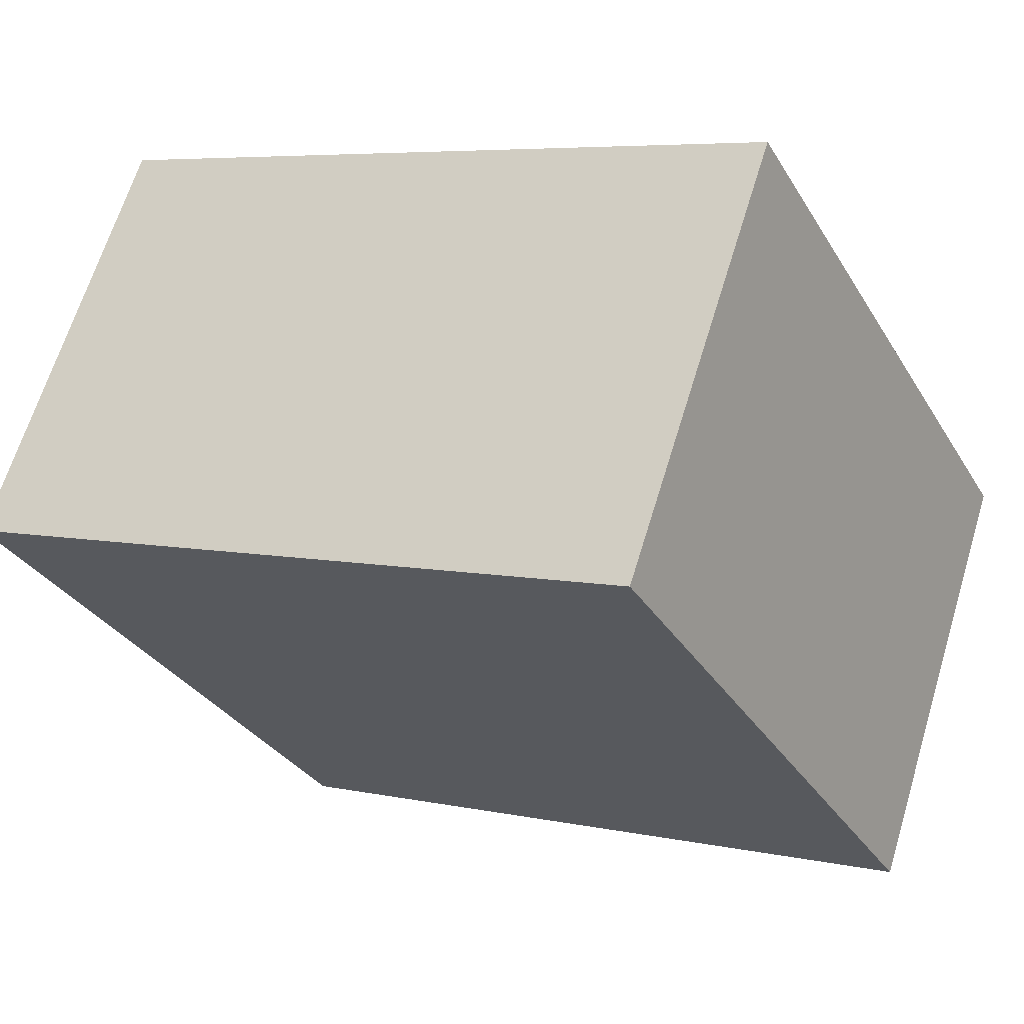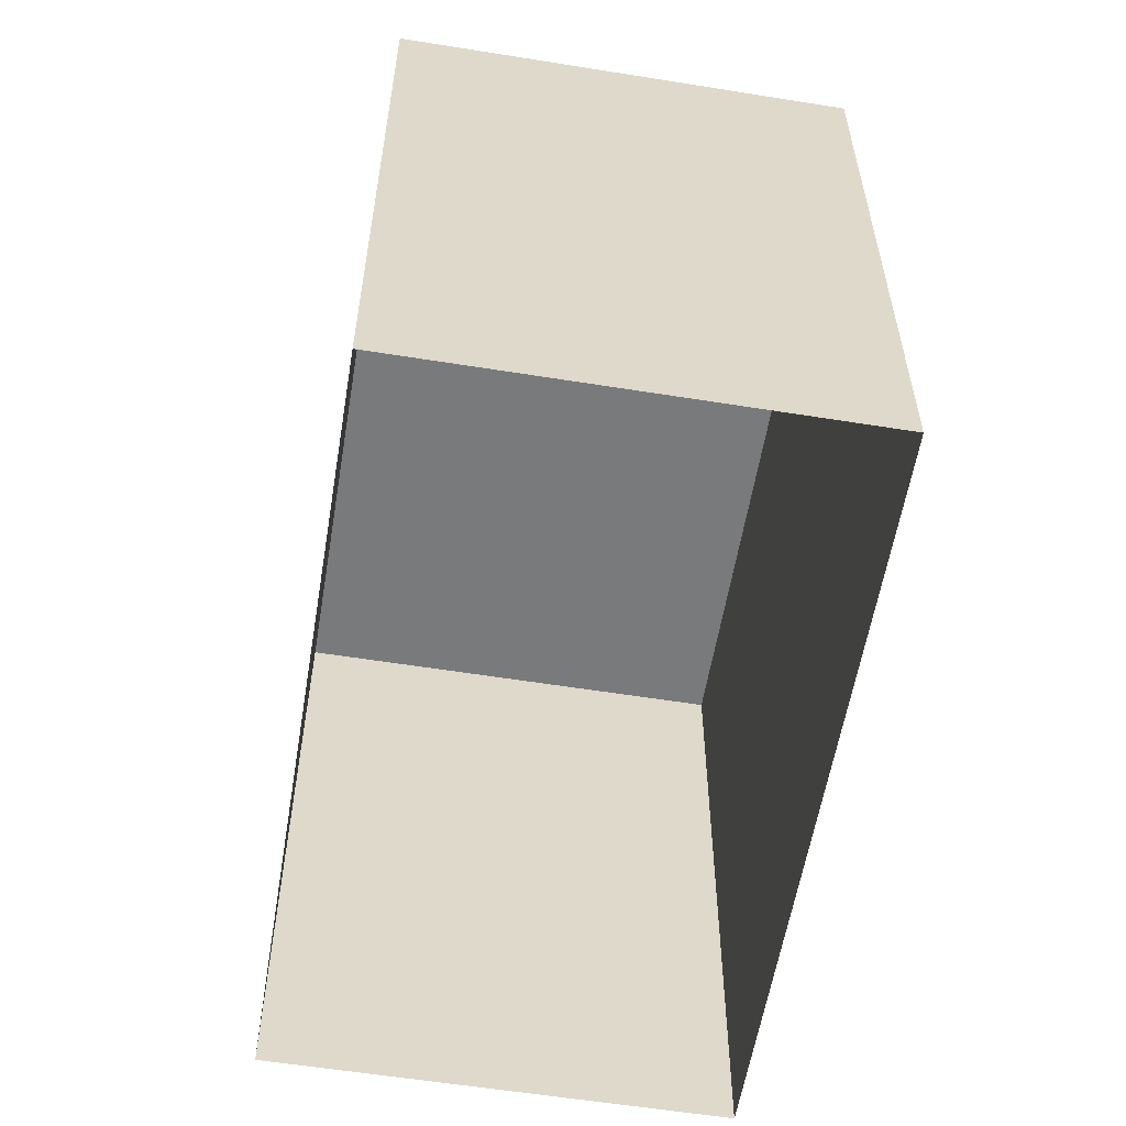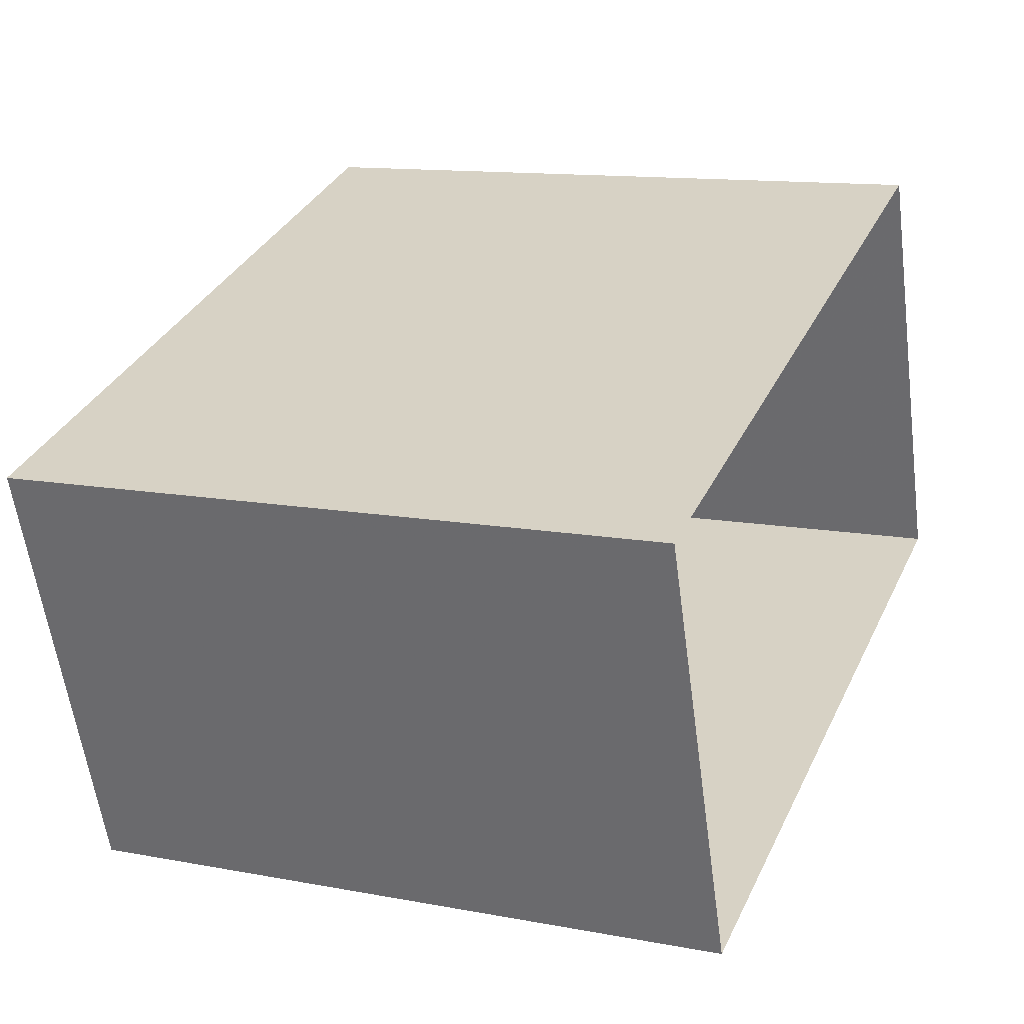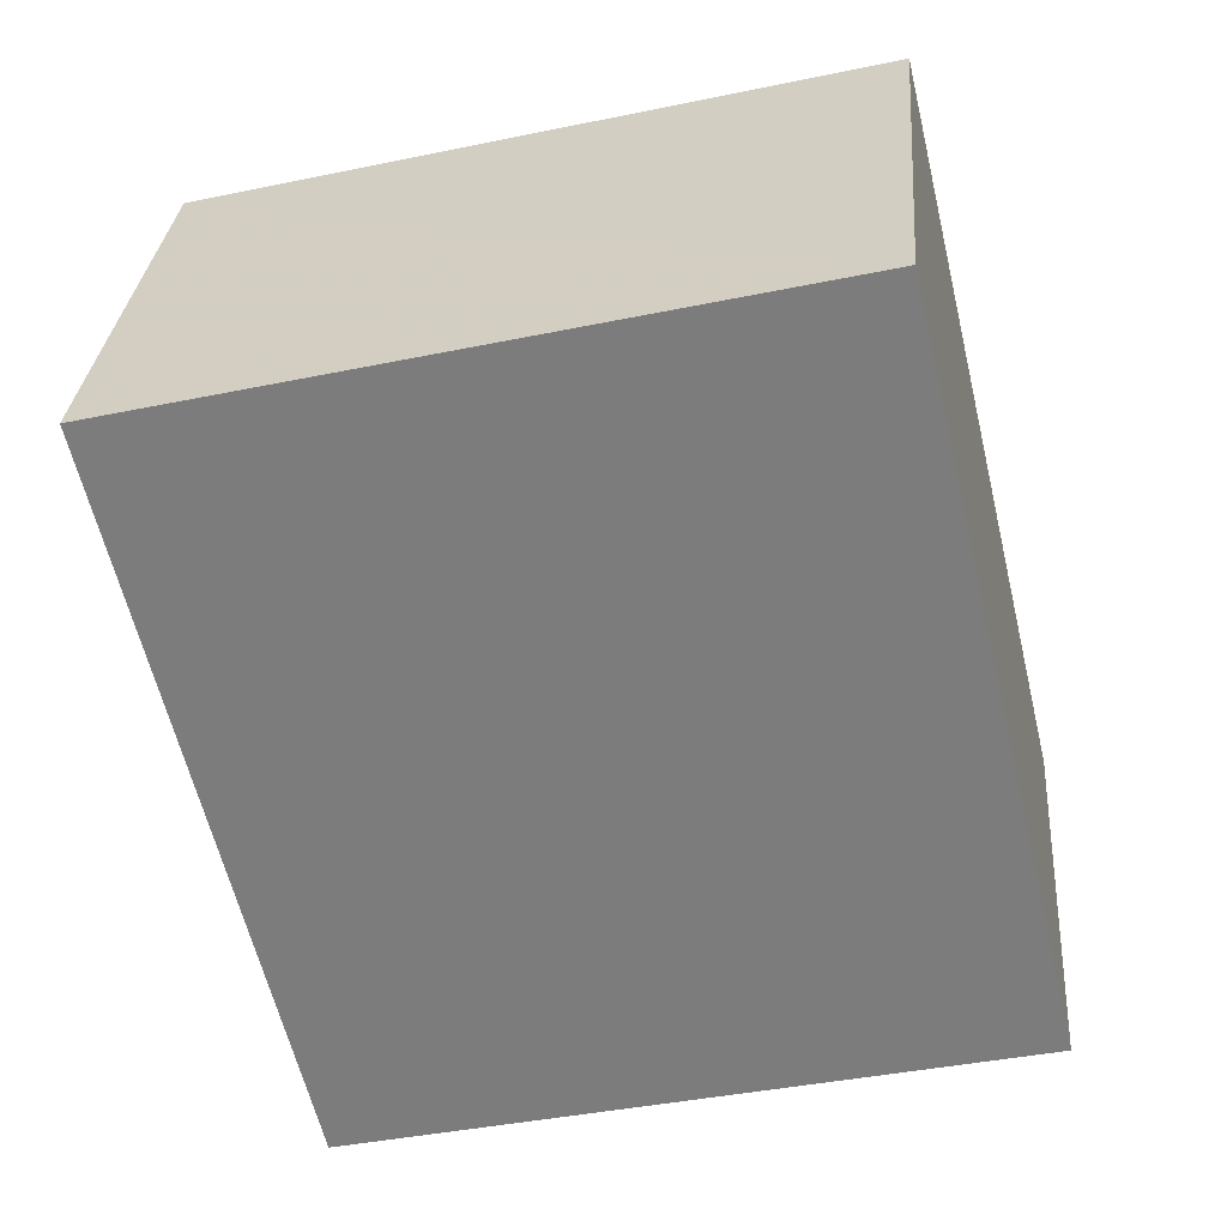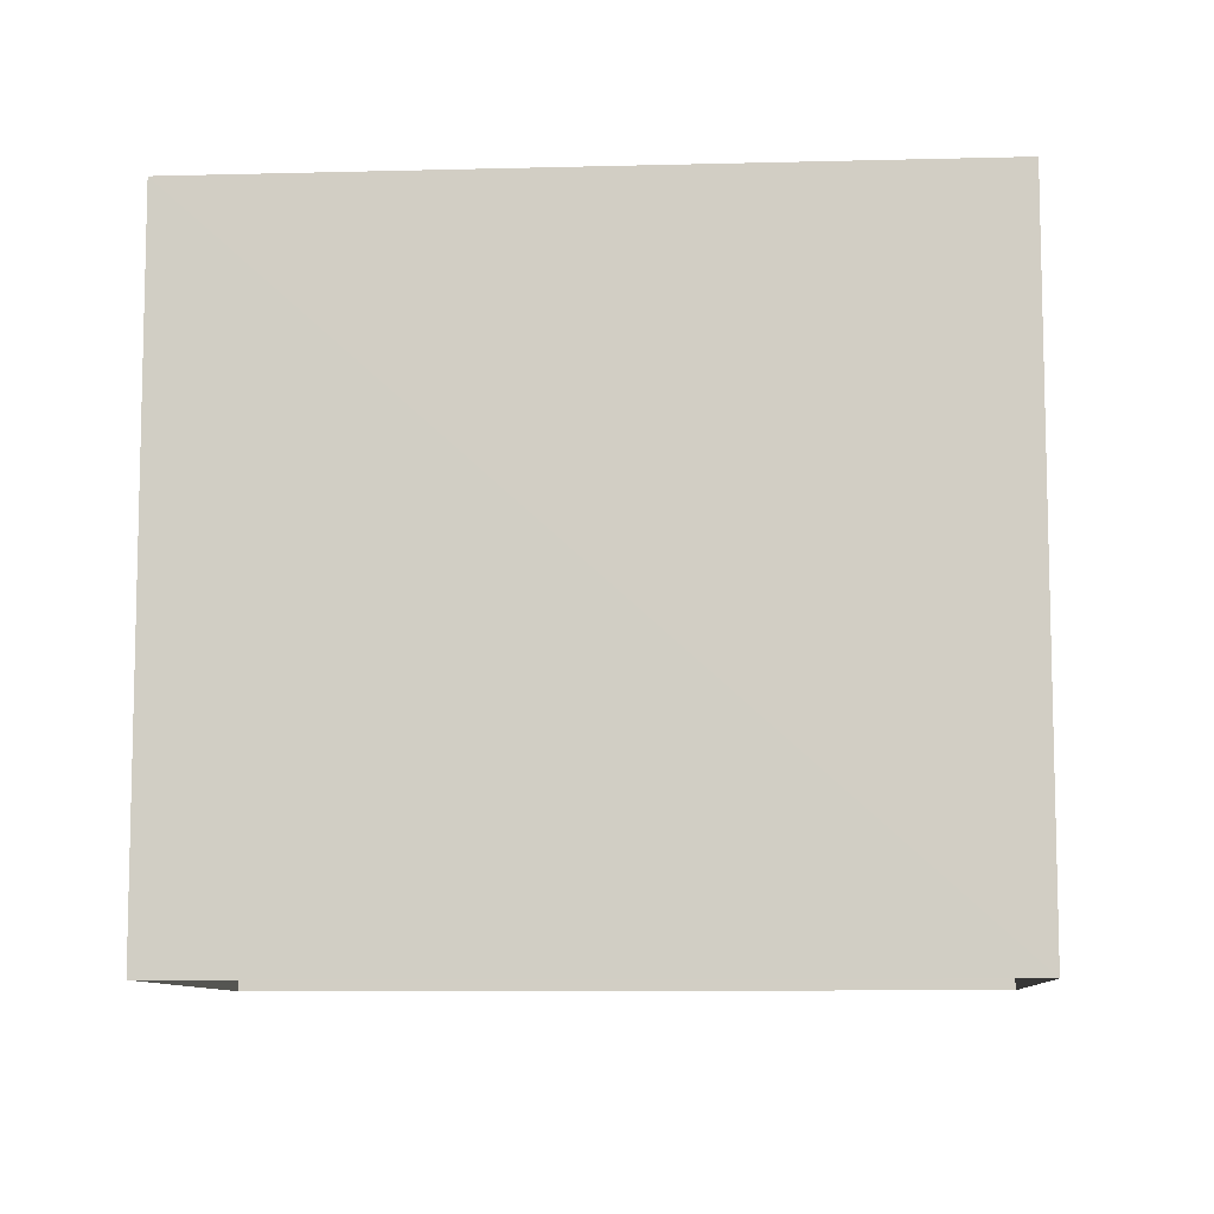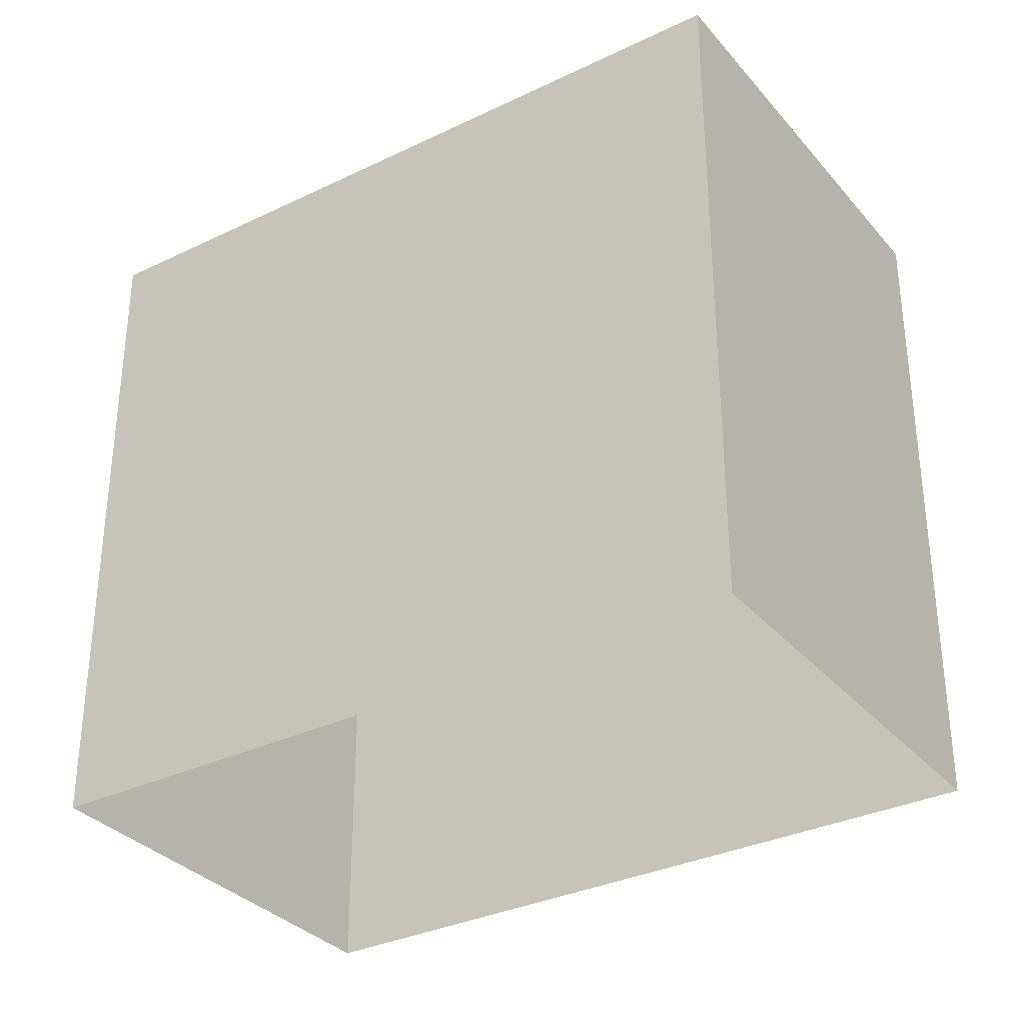
<metadata>
{"format":"obj","ext":"obj","renderer":"f3d","projection":"perspective","resolution":1024,"background":"white","views":[{"elev":-31.8,"azim":26.5,"up":"+Y"},{"elev":-58.0,"azim":-118.7,"up":"+Z"},{"elev":12.6,"azim":113.8,"up":"+Y"},{"elev":-40.8,"azim":-75.8,"up":"+Y"},{"elev":-9.1,"azim":164.7,"up":"+Z"},{"elev":-32.9,"azim":-165.6,"up":"+Z"}]}
</metadata>
<code>
v -1.291e+04 -3.376e+04 30.84
v -1.291e+04 -3.376e+04 30.84
v -1.291e+04 -3.376e+04 30.84
v -1.291e+04 -3.376e+04 30.84
v -1.291e+04 -3.376e+04 34.36
v -1.291e+04 -3.376e+04 34.35
v -1.291e+04 -3.376e+04 34.35
v -1.291e+04 -3.376e+04 34.36
f 1 2 3
f 1 4 2
f 5 6 7
f 5 8 6
f 6 1 3
f 7 6 3
f 6 4 1
f 6 8 4
f 8 2 4
f 8 5 2
f 7 3 2
f 5 7 2

</code>
